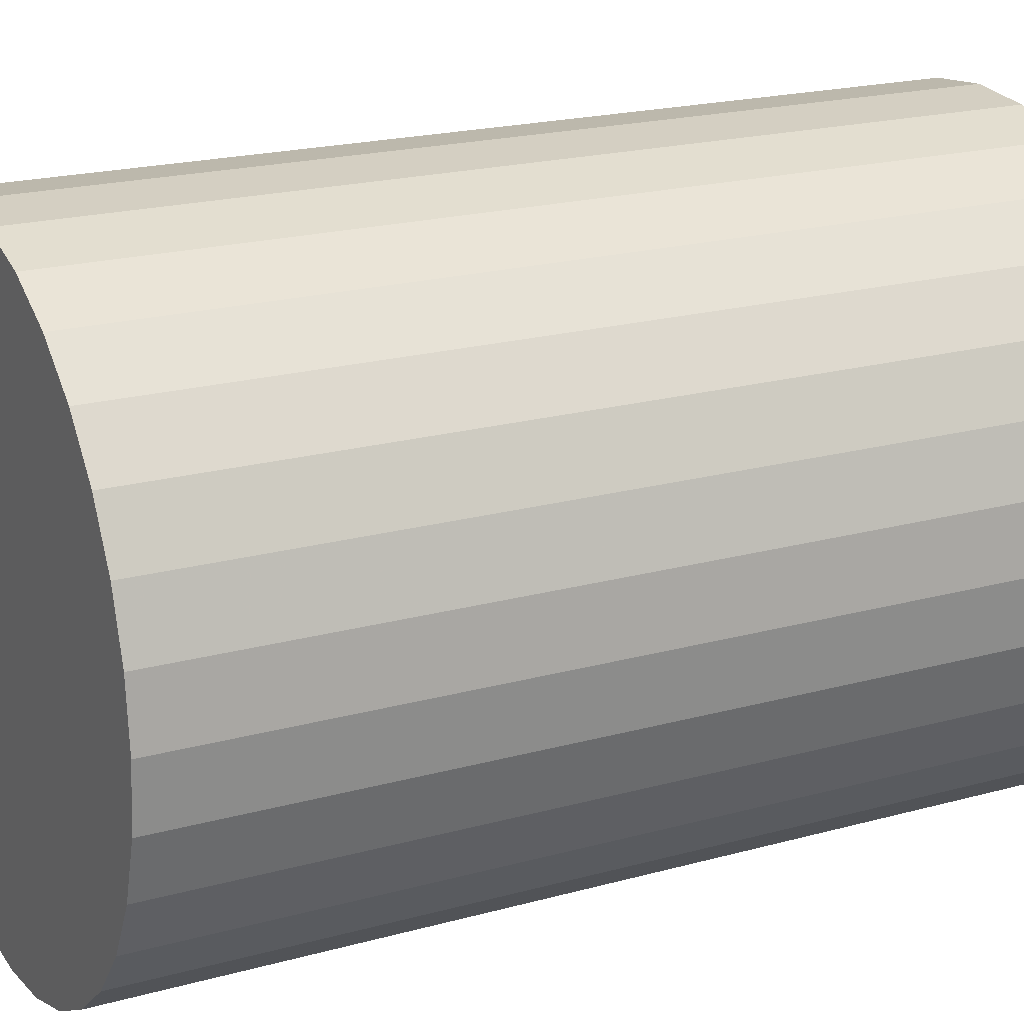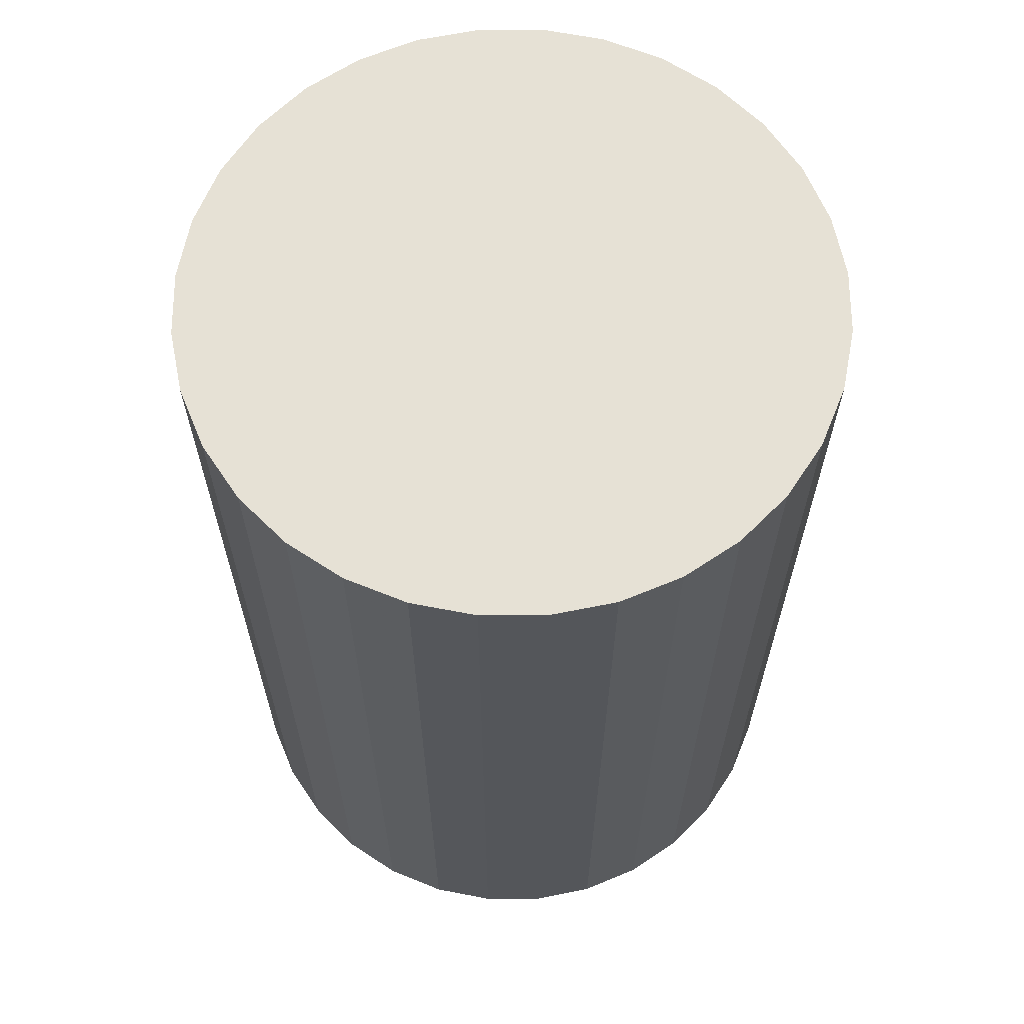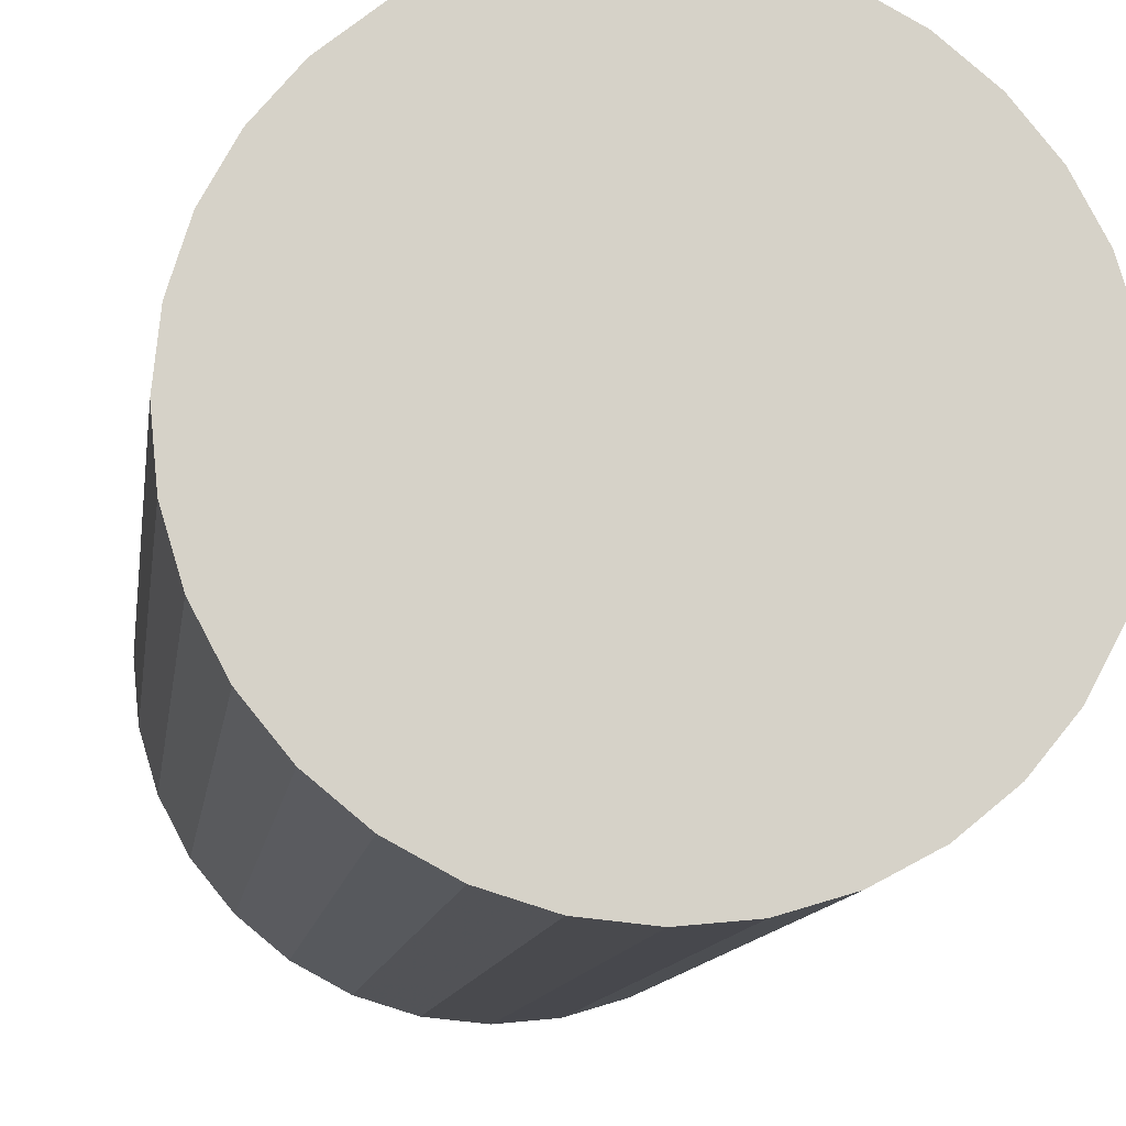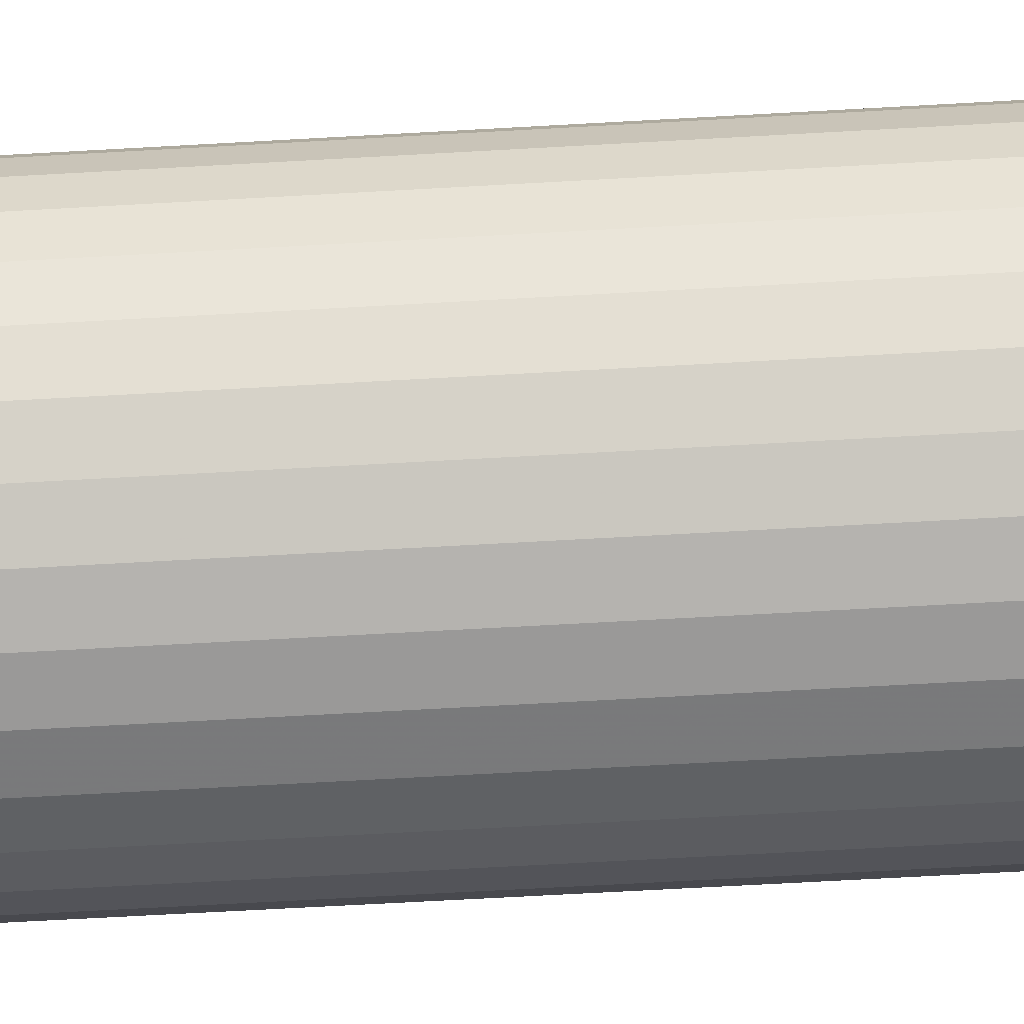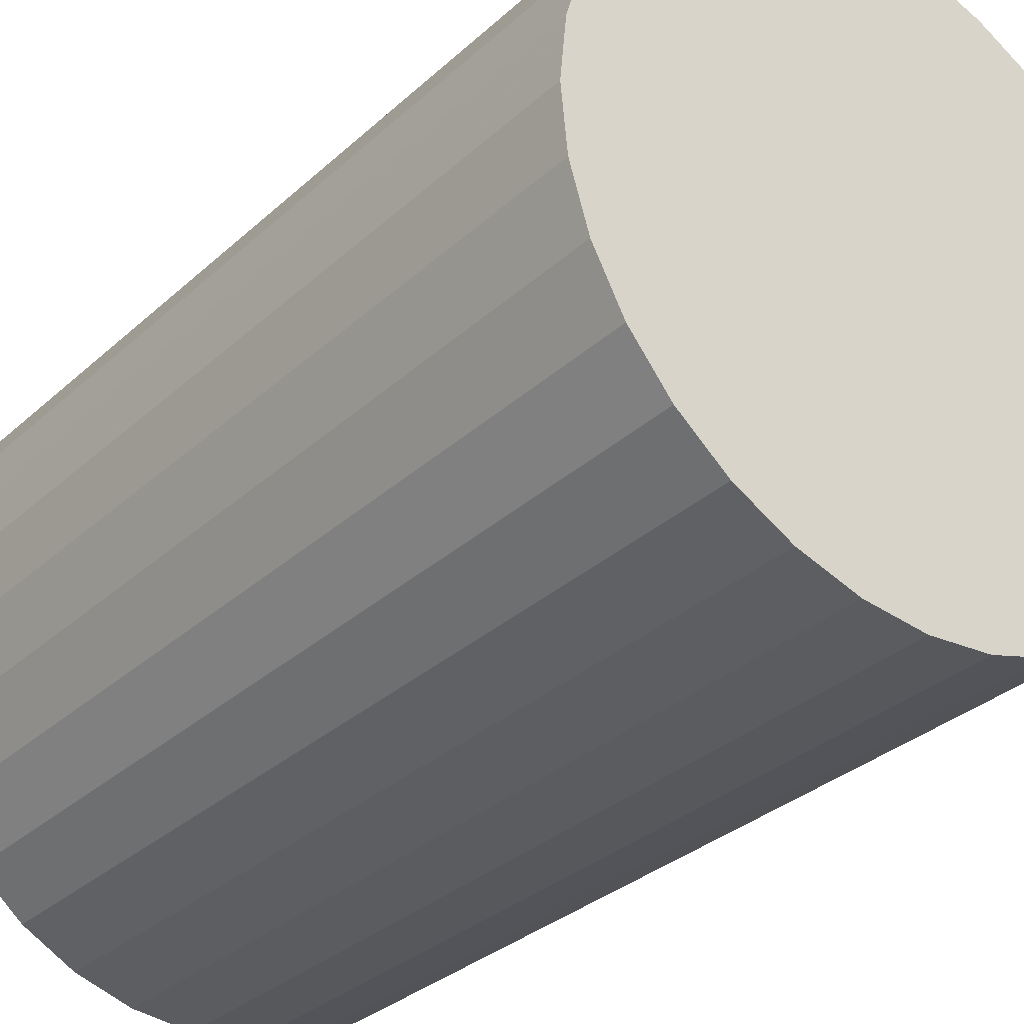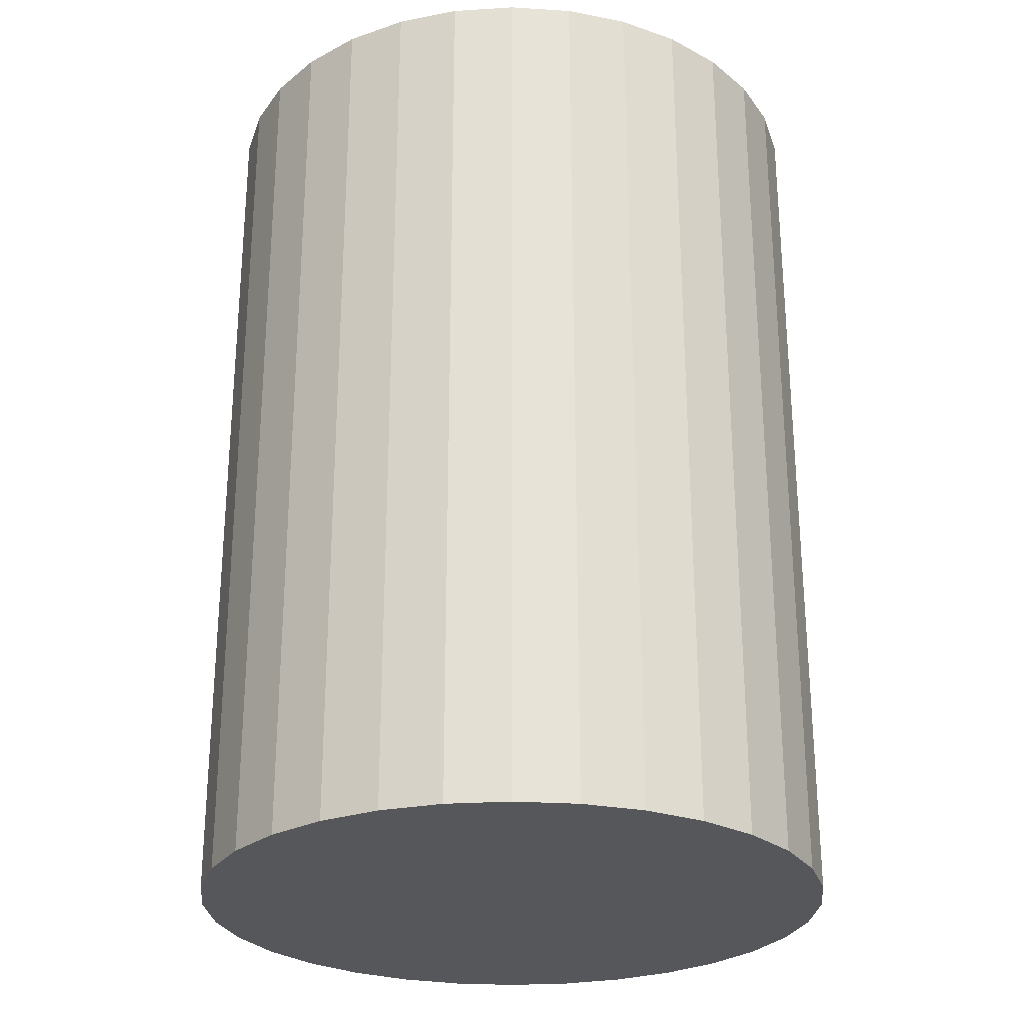
<metadata>
{"format":"obj","ext":"obj","renderer":"f3d","projection":"perspective","resolution":1024,"background":"white","views":[{"elev":20.1,"azim":-117.0,"up":"+Y"},{"elev":64.4,"azim":-129.6,"up":"+Z"},{"elev":-11.8,"azim":172.0,"up":"+Y"},{"elev":-74.7,"azim":93.1,"up":"+Y"},{"elev":-31.9,"azim":141.5,"up":"+Y"},{"elev":-26.8,"azim":-45.0,"up":"+Z"}]}
</metadata>
<code>
v 0 0 -0.04175
v 0.02937 0 -0.04175
v 0.02937 0 0.04175
v 0 0 0.04175
v 0.0288 0.005729 -0.04175
v 0.0288 0.005729 0.04175
v 0.02713 0.01124 -0.04175
v 0.02713 0.01124 0.04175
v 0.02442 0.01632 -0.04175
v 0.02442 0.01632 0.04175
v 0.02077 0.02077 -0.04175
v 0.02077 0.02077 0.04175
v 0.01632 0.02442 -0.04175
v 0.01632 0.02442 0.04175
v 0.01124 0.02713 -0.04175
v 0.01124 0.02713 0.04175
v 0.005729 0.0288 -0.04175
v 0.005729 0.0288 0.04175
v 0 0.02937 -0.04175
v 0 0.02937 0.04175
v -0.005729 0.0288 -0.04175
v -0.005729 0.0288 0.04175
v -0.01124 0.02713 -0.04175
v -0.01124 0.02713 0.04175
v -0.01632 0.02442 -0.04175
v -0.01632 0.02442 0.04175
v -0.02077 0.02077 -0.04175
v -0.02077 0.02077 0.04175
v -0.02442 0.01632 -0.04175
v -0.02442 0.01632 0.04175
v -0.02713 0.01124 -0.04175
v -0.02713 0.01124 0.04175
v -0.0288 0.005729 -0.04175
v -0.0288 0.005729 0.04175
v -0.02937 0 -0.04175
v -0.02937 0 0.04175
v -0.0288 -0.005729 -0.04175
v -0.0288 -0.005729 0.04175
v -0.02713 -0.01124 -0.04175
v -0.02713 -0.01124 0.04175
v -0.02442 -0.01632 -0.04175
v -0.02442 -0.01632 0.04175
v -0.02077 -0.02077 -0.04175
v -0.02077 -0.02077 0.04175
v -0.01632 -0.02442 -0.04175
v -0.01632 -0.02442 0.04175
v -0.01124 -0.02713 -0.04175
v -0.01124 -0.02713 0.04175
v -0.005729 -0.0288 -0.04175
v -0.005729 -0.0288 0.04175
v -0 -0.02937 -0.04175
v -0 -0.02937 0.04175
v 0.005729 -0.0288 -0.04175
v 0.005729 -0.0288 0.04175
v 0.01124 -0.02713 -0.04175
v 0.01124 -0.02713 0.04175
v 0.01632 -0.02442 -0.04175
v 0.01632 -0.02442 0.04175
v 0.02077 -0.02077 -0.04175
v 0.02077 -0.02077 0.04175
v 0.02442 -0.01632 -0.04175
v 0.02442 -0.01632 0.04175
v 0.02713 -0.01124 -0.04175
v 0.02713 -0.01124 0.04175
v 0.0288 -0.005729 -0.04175
v 0.0288 -0.005729 0.04175
f 2 1 5
f 2 5 3
f 3 5 6
f 3 6 4
f 5 1 7
f 5 7 6
f 6 7 8
f 6 8 4
f 7 1 9
f 7 9 8
f 8 9 10
f 8 10 4
f 9 1 11
f 9 11 10
f 10 11 12
f 10 12 4
f 11 1 13
f 11 13 12
f 12 13 14
f 12 14 4
f 13 1 15
f 13 15 14
f 14 15 16
f 14 16 4
f 15 1 17
f 15 17 16
f 16 17 18
f 16 18 4
f 17 1 19
f 17 19 18
f 18 19 20
f 18 20 4
f 19 1 21
f 19 21 20
f 20 21 22
f 20 22 4
f 21 1 23
f 21 23 22
f 22 23 24
f 22 24 4
f 23 1 25
f 23 25 24
f 24 25 26
f 24 26 4
f 25 1 27
f 25 27 26
f 26 27 28
f 26 28 4
f 27 1 29
f 27 29 28
f 28 29 30
f 28 30 4
f 29 1 31
f 29 31 30
f 30 31 32
f 30 32 4
f 31 1 33
f 31 33 32
f 32 33 34
f 32 34 4
f 33 1 35
f 33 35 34
f 34 35 36
f 34 36 4
f 35 1 37
f 35 37 36
f 36 37 38
f 36 38 4
f 37 1 39
f 37 39 38
f 38 39 40
f 38 40 4
f 39 1 41
f 39 41 40
f 40 41 42
f 40 42 4
f 41 1 43
f 41 43 42
f 42 43 44
f 42 44 4
f 43 1 45
f 43 45 44
f 44 45 46
f 44 46 4
f 45 1 47
f 45 47 46
f 46 47 48
f 46 48 4
f 47 1 49
f 47 49 48
f 48 49 50
f 48 50 4
f 49 1 51
f 49 51 50
f 50 51 52
f 50 52 4
f 51 1 53
f 51 53 52
f 52 53 54
f 52 54 4
f 53 1 55
f 53 55 54
f 54 55 56
f 54 56 4
f 55 1 57
f 55 57 56
f 56 57 58
f 56 58 4
f 57 1 59
f 57 59 58
f 58 59 60
f 58 60 4
f 59 1 61
f 59 61 60
f 60 61 62
f 60 62 4
f 61 1 63
f 61 63 62
f 62 63 64
f 62 64 4
f 63 1 65
f 63 65 64
f 64 65 66
f 64 66 4
f 65 1 2
f 65 2 66
f 66 2 3
f 66 3 4

</code>
